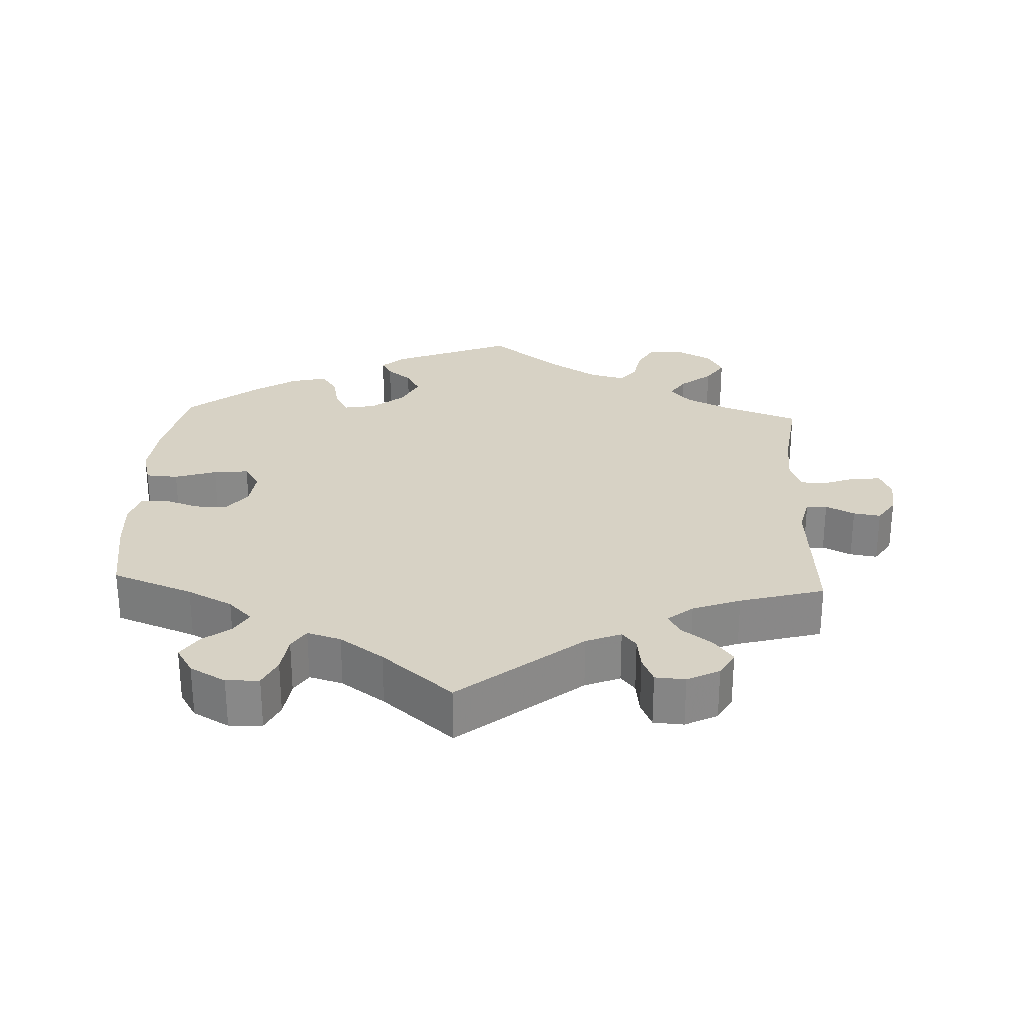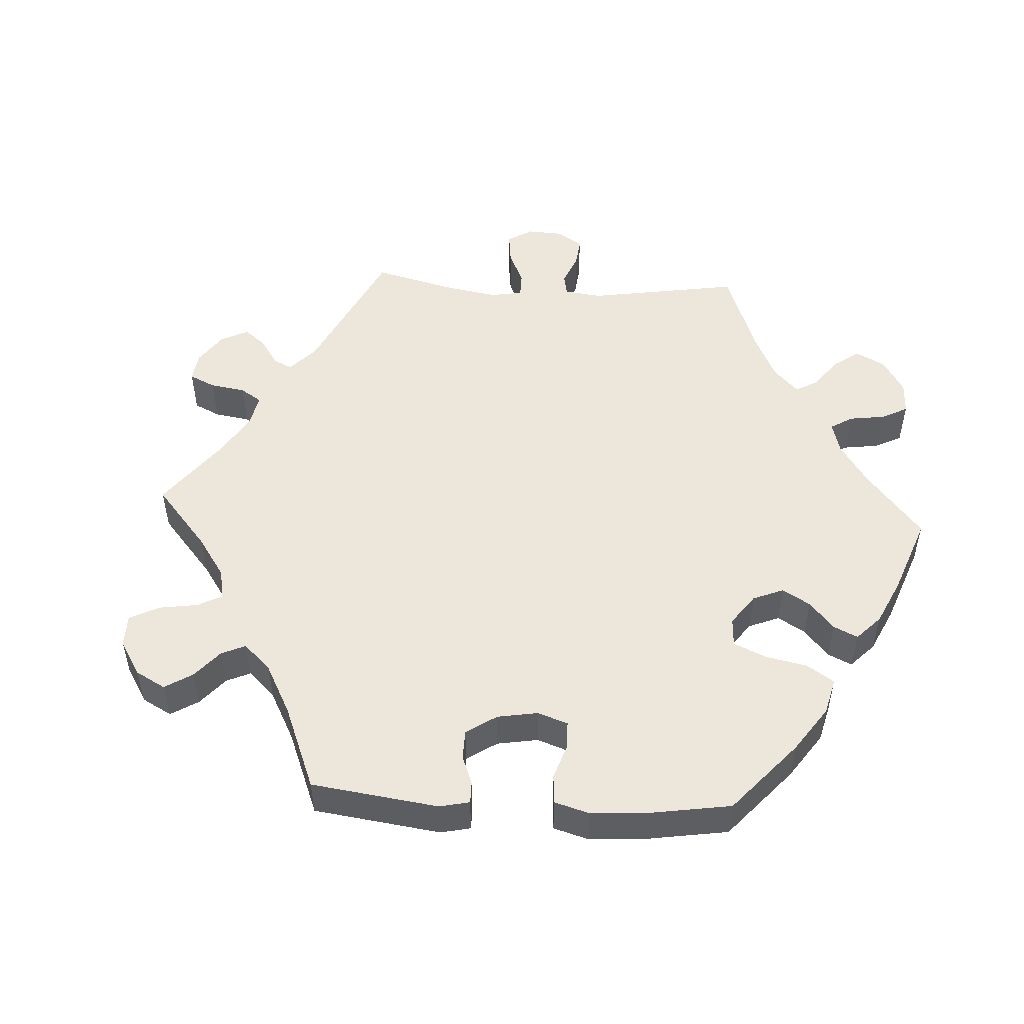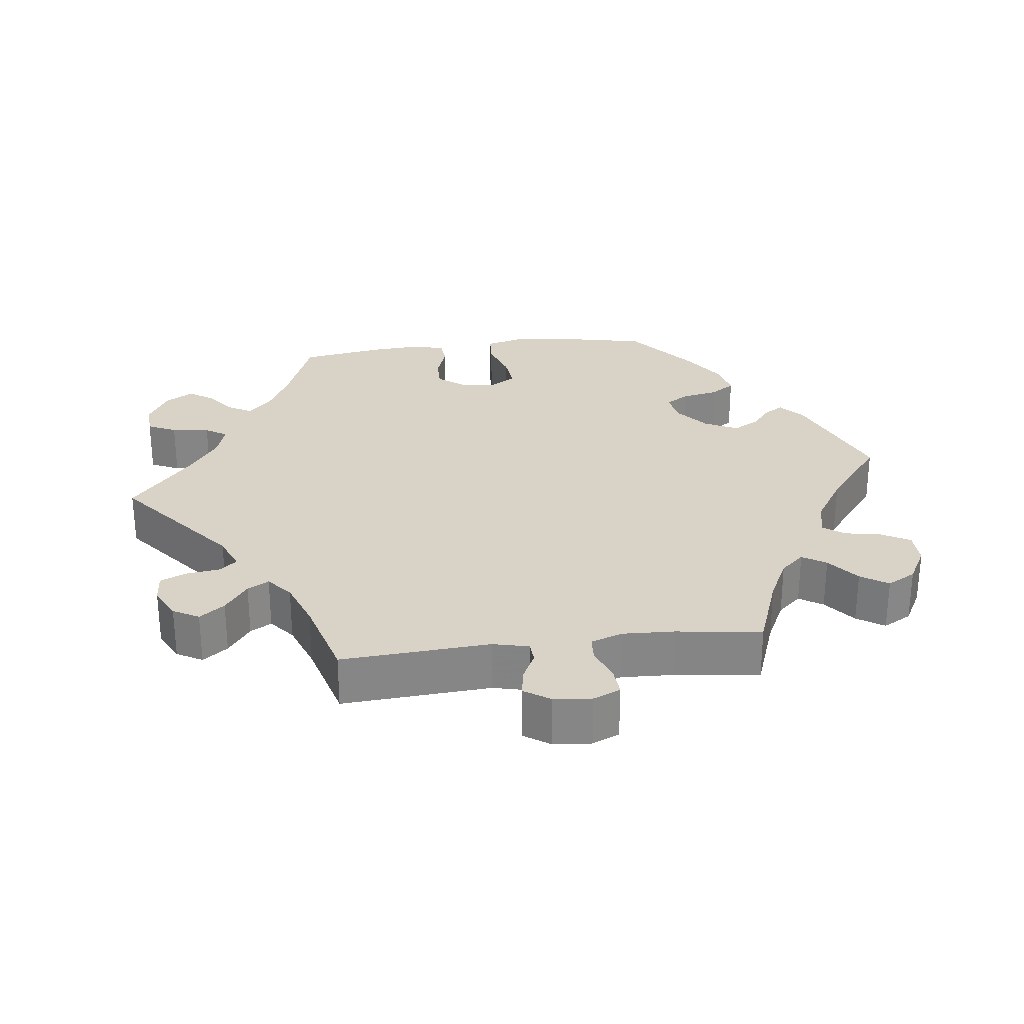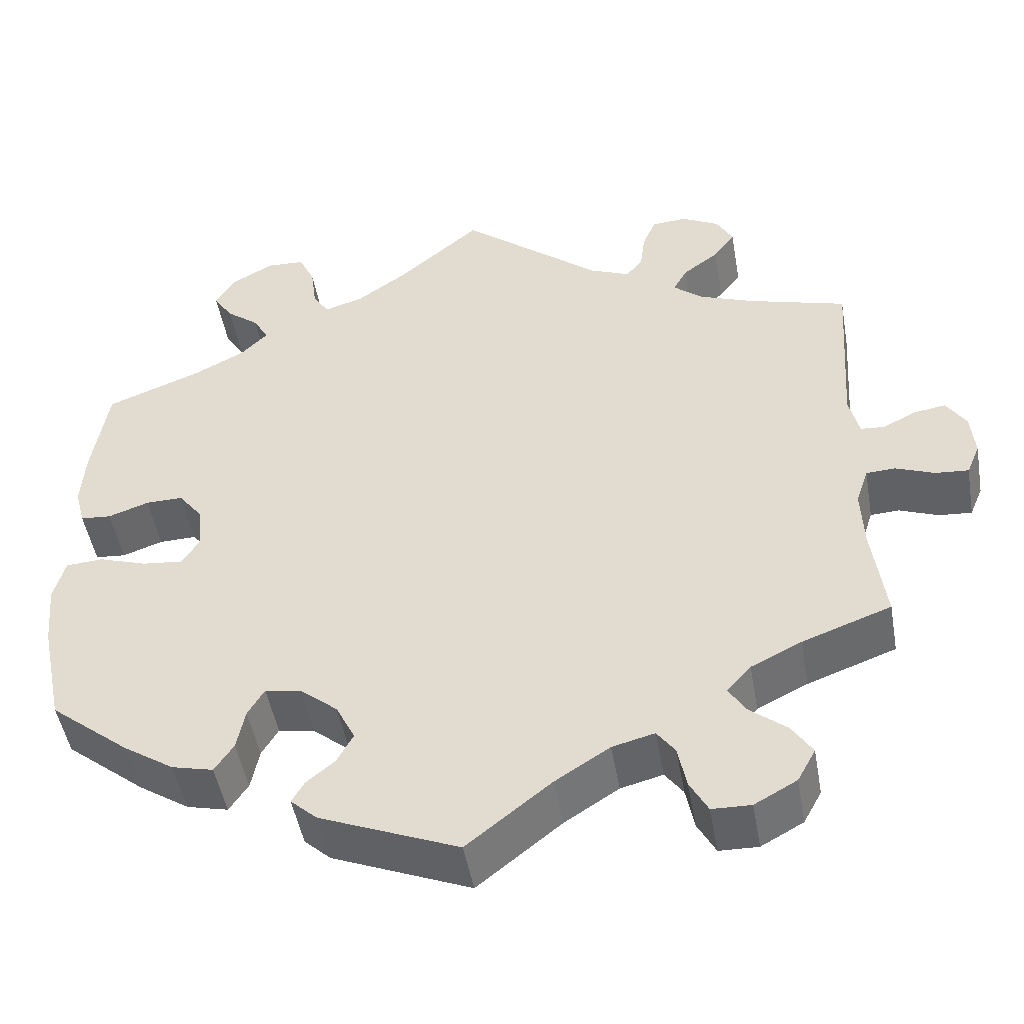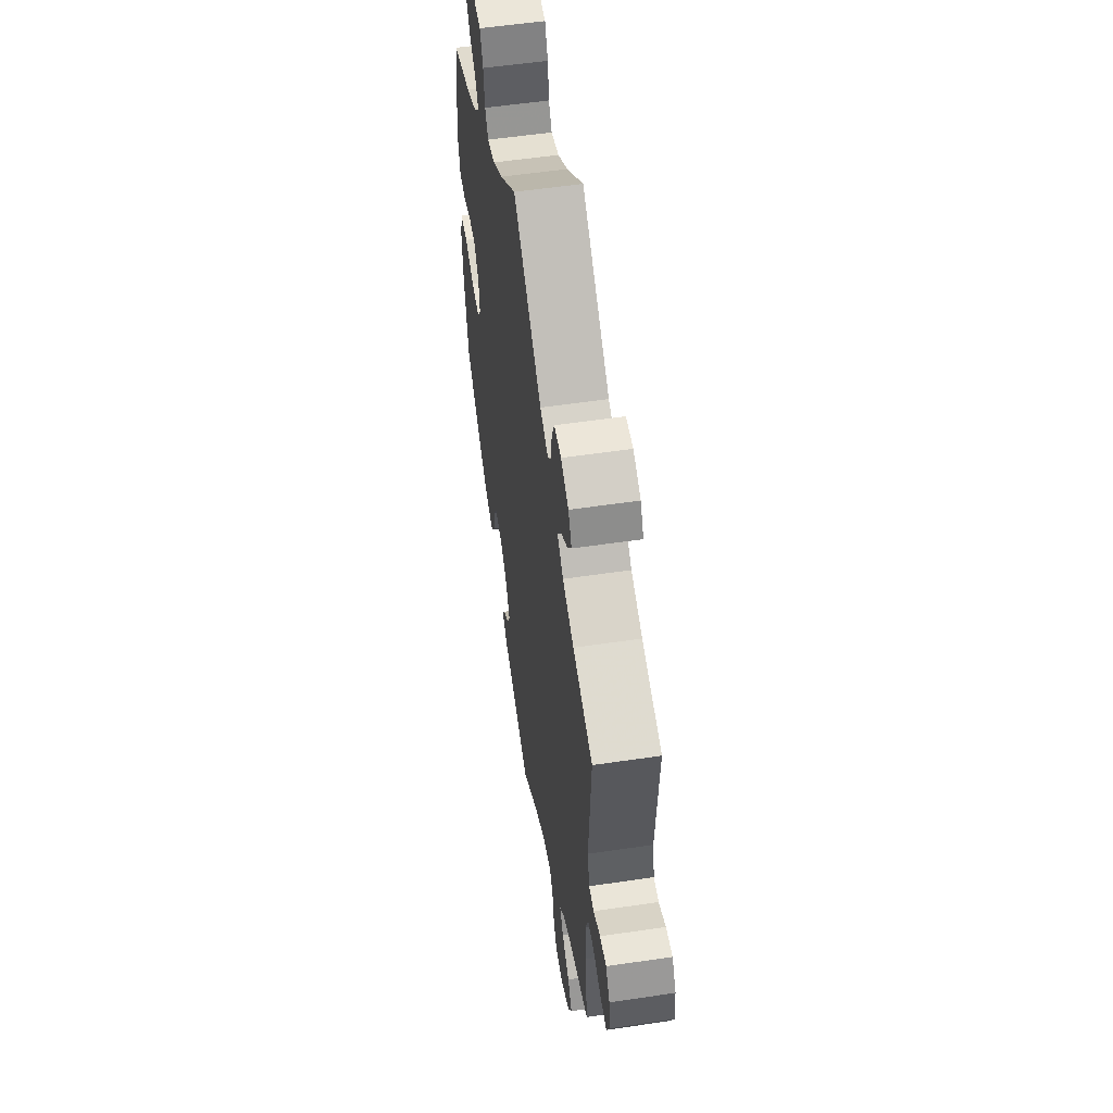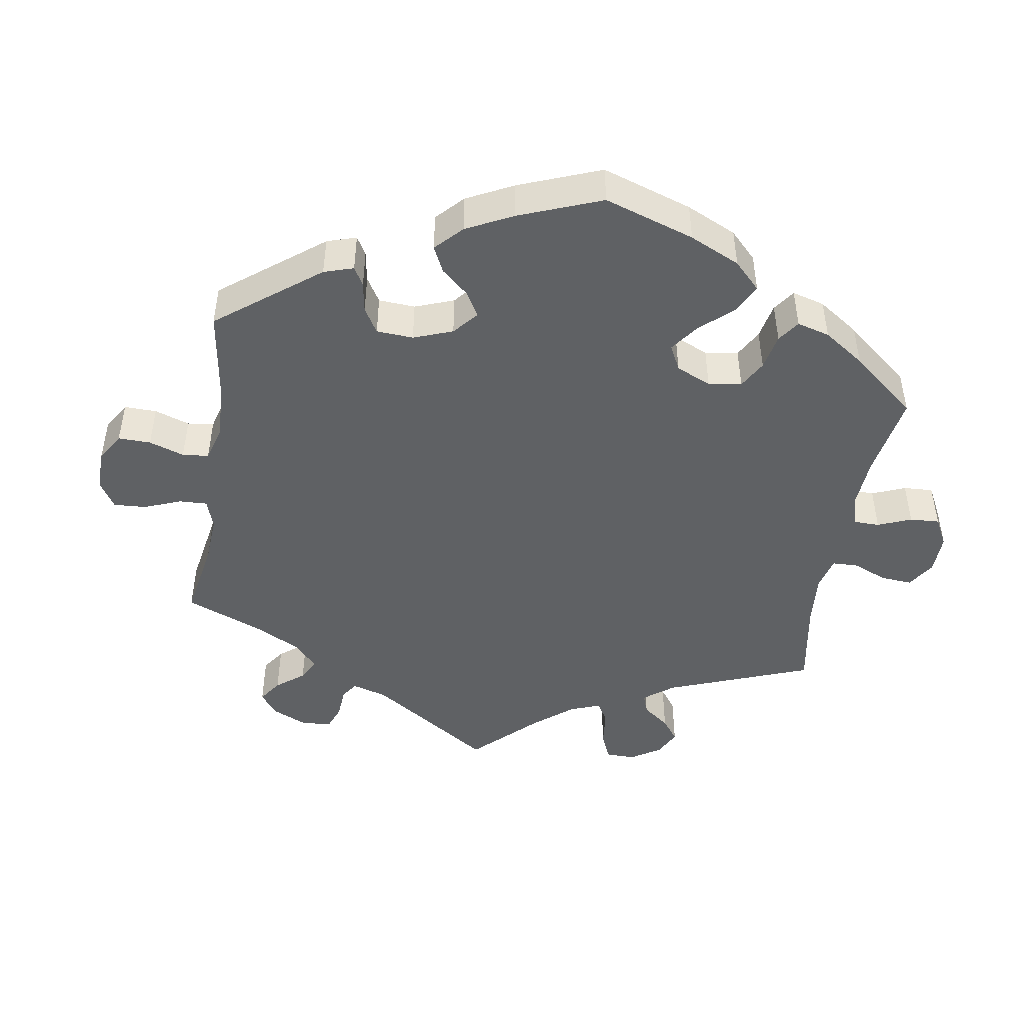
<metadata>
{"format":"obj","ext":"obj","renderer":"f3d","projection":"perspective","resolution":1024,"background":"white","views":[{"elev":27.3,"azim":2.6,"up":"+Y"},{"elev":51.1,"azim":-146.7,"up":"+Y"},{"elev":28.1,"azim":83.0,"up":"+Y"},{"elev":-48.2,"azim":9.9,"up":"+Z"},{"elev":55.3,"azim":81.1,"up":"+Z"},{"elev":-46.0,"azim":-129.3,"up":"+Y"}]}
</metadata>
<code>
v -0.388 0.07 0.332
v -0.325 0.07 0.364
v -0.292 0.07 0.397
v -0.31 0.07 0.429
v -0.35 0.07 0.46
v -0.373 0.07 0.495
v -0.349 0.07 0.534
v -0.299 0.07 0.562
v -0.253 0.07 0.56
v -0.234 0.07 0.52
v -0.227 0.07 0.467
v -0.208 0.07 0.437
v -0.161 0.07 0.451
v -0.1 0.07 0.494
v -0.001 0.07 0.578
v 0.168 0.07 0.441
v 0.217 0.07 0.421
v 0.237 0.07 0.445
v 0.243 0.07 0.492
v 0.259 0.07 0.529
v 0.301 0.07 0.532
v 0.346 0.07 0.509
v 0.366 0.07 0.473
v 0.34 0.07 0.438
v 0.297 0.07 0.406
v 0.28 0.07 0.376
v 0.315 0.07 0.347
v 0.382 0.07 0.322
v 0.5 0.07 0.289
v 0.486 0.07 0.081
v 0.498 0.07 0.031
v 0.527 0.07 0.029
v 0.567 0.07 0.049
v 0.605 0.07 0.055
v 0.629 0.07 0.019
v 0.634 0.07 -0.034
v 0.618 0.07 -0.072
v 0.578 0.07 -0.069
v 0.531 0.07 -0.051
v 0.496 0.07 -0.053
v 0.481 0.07 -0.098
v 0.484 0.07 -0.17
v 0.5 0.07 -0.289
v 0.393 0.07 -0.328
v 0.332 0.07 -0.358
v 0.303 0.07 -0.391
v 0.324 0.07 -0.424
v 0.368 0.07 -0.459
v 0.393 0.07 -0.497
v 0.371 0.07 -0.537
v 0.32 0.07 -0.565
v 0.273 0.07 -0.564
v 0.251 0.07 -0.524
v 0.241 0.07 -0.473
v 0.219 0.07 -0.443
v 0.168 0.07 -0.456
v 0.102 0.07 -0.498
v 0.001 0.07 -0.578
v -0.166 0.07 -0.51
v -0.198 0.07 -0.481
v -0.183 0.07 -0.455
v -0.149 0.07 -0.427
v -0.129 0.07 -0.391
v -0.152 0.07 -0.345
v -0.197 0.07 -0.308
v -0.241 0.07 -0.3
v -0.261 0.07 -0.334
v -0.271 0.07 -0.384
v -0.294 0.07 -0.418
v -0.344 0.07 -0.406
v -0.405 0.07 -0.366
v -0.501 0.07 -0.289
v -0.528 0.07 -0.159
v -0.535 0.07 -0.082
v -0.521 0.07 -0.031
v -0.476 0.07 -0.028
v -0.418 0.07 -0.047
v -0.369 0.07 -0.052
v -0.347 0.07 -0.018
v -0.353 0.07 0.035
v -0.382 0.07 0.072
v -0.427 0.07 0.071
v -0.476 0.07 0.054
v -0.513 0.07 0.057
v -0.525 0.07 0.103
v -0.52 0.07 0.172
v -0.501 0.07 0.289
v -0.388 0 0.332
v -0.325 0 0.364
v -0.292 0 0.397
v -0.31 0 0.429
v -0.35 0 0.46
v -0.373 0 0.495
v -0.349 0 0.534
v -0.299 0 0.562
v -0.253 0 0.56
v -0.234 0 0.52
v -0.227 0 0.467
v -0.208 0 0.437
v -0.161 0 0.451
v -0.1 0 0.494
v -0.001 0 0.578
v 0.168 0 0.441
v 0.217 0 0.421
v 0.237 0 0.445
v 0.243 0 0.492
v 0.259 0 0.529
v 0.301 0 0.532
v 0.346 0 0.509
v 0.366 0 0.473
v 0.34 0 0.438
v 0.297 0 0.406
v 0.28 0 0.376
v 0.315 0 0.347
v 0.382 0 0.322
v 0.5 0 0.289
v 0.486 0 0.081
v 0.498 0 0.031
v 0.527 0 0.029
v 0.567 0 0.049
v 0.605 0 0.055
v 0.629 0 0.019
v 0.634 0 -0.034
v 0.618 0 -0.072
v 0.578 0 -0.069
v 0.531 0 -0.051
v 0.496 0 -0.053
v 0.481 0 -0.098
v 0.484 0 -0.17
v 0.5 0 -0.289
v 0.393 0 -0.328
v 0.332 0 -0.358
v 0.303 0 -0.391
v 0.324 0 -0.424
v 0.368 0 -0.459
v 0.393 0 -0.497
v 0.371 0 -0.537
v 0.32 0 -0.565
v 0.273 0 -0.564
v 0.251 0 -0.524
v 0.241 0 -0.473
v 0.219 0 -0.443
v 0.168 0 -0.456
v 0.102 0 -0.498
v 0.001 0 -0.578
v -0.166 0 -0.51
v -0.198 0 -0.481
v -0.183 0 -0.455
v -0.149 0 -0.427
v -0.129 0 -0.391
v -0.152 0 -0.345
v -0.197 0 -0.308
v -0.241 0 -0.3
v -0.261 0 -0.334
v -0.271 0 -0.384
v -0.294 0 -0.418
v -0.344 0 -0.406
v -0.405 0 -0.366
v -0.501 0 -0.289
v -0.528 0 -0.159
v -0.535 0 -0.082
v -0.521 0 -0.031
v -0.476 0 -0.028
v -0.418 0 -0.047
v -0.369 0 -0.052
v -0.347 0 -0.018
v -0.353 0 0.035
v -0.382 0 0.072
v -0.427 0 0.071
v -0.476 0 0.054
v -0.513 0 0.057
v -0.525 0 0.103
v -0.52 0 0.172
v -0.501 0 0.289
f 86 87 1
f 85 86 1 2
f 82 83 84 85
f 81 82 85 2
f 80 81 2 3
f 79 80 3
f 74 75 76 77
f 74 77 78
f 73 74 78
f 72 73 78
f 71 72 78 79
f 67 68 69 70
f 66 67 70 71
f 59 60 61 62
f 57 58 59 62
f 56 57 62 63
f 55 56 63 64
f 51 52 53 54
f 51 54 55
f 50 51 55
f 47 48 49 50
f 46 47 50 55
f 45 46 55 64
f 42 43 44
f 41 42 44 45
f 40 41 45 64
f 36 37 38 39
f 36 39 40
f 35 36 40
f 32 33 34 35
f 31 32 35 40
f 30 31 40 64
f 28 29 30 64
f 22 23 24 25
f 22 25 26
f 21 22 26
f 18 19 20 21
f 18 21 26
f 17 18 26
f 16 17 26 27
f 14 15 16
f 13 14 16 27
f 8 9 10 11
f 8 11 12
f 7 8 12
f 4 5 6 7
f 3 4 7 12
f 79 3 12 13
f 66 71 79 13
f 27 28 64 65
f 13 27 65 66
f 88 174 173
f 89 88 173 172
f 172 171 170 169
f 89 172 169 168
f 90 89 168 167
f 90 167 166
f 164 163 162 161
f 165 164 161
f 165 161 160
f 165 160 159
f 166 165 159 158
f 157 156 155 154
f 158 157 154 153
f 149 148 147 146
f 149 146 145 144
f 150 149 144 143
f 151 150 143 142
f 141 140 139 138
f 142 141 138
f 142 138 137
f 137 136 135 134
f 142 137 134 133
f 151 142 133 132
f 131 130 129
f 132 131 129 128
f 151 132 128 127
f 126 125 124 123
f 127 126 123
f 127 123 122
f 122 121 120 119
f 127 122 119 118
f 151 127 118 117
f 151 117 116 115
f 112 111 110 109
f 113 112 109
f 113 109 108
f 108 107 106 105
f 113 108 105
f 113 105 104
f 114 113 104 103
f 103 102 101
f 114 103 101 100
f 98 97 96 95
f 99 98 95
f 99 95 94
f 94 93 92 91
f 99 94 91 90
f 100 99 90 166
f 100 166 158 153
f 152 151 115 114
f 153 152 114 100
f 1 88 89 2
f 2 89 90 3
f 3 90 91 4
f 4 91 92 5
f 5 92 93 6
f 6 93 94 7
f 7 94 95 8
f 8 95 96 9
f 9 96 97 10
f 10 97 98 11
f 11 98 99 12
f 12 99 100 13
f 13 100 101 14
f 14 101 102 15
f 15 102 103 16
f 16 103 104 17
f 17 104 105 18
f 18 105 106 19
f 19 106 107 20
f 20 107 108 21
f 21 108 109 22
f 22 109 110 23
f 23 110 111 24
f 24 111 112 25
f 25 112 113 26
f 26 113 114 27
f 27 114 115 28
f 28 115 116 29
f 29 116 117 30
f 30 117 118 31
f 31 118 119 32
f 32 119 120 33
f 33 120 121 34
f 34 121 122 35
f 35 122 123 36
f 36 123 124 37
f 37 124 125 38
f 38 125 126 39
f 39 126 127 40
f 40 127 128 41
f 41 128 129 42
f 42 129 130 43
f 43 130 131 44
f 44 131 132 45
f 45 132 133 46
f 46 133 134 47
f 47 134 135 48
f 48 135 136 49
f 49 136 137 50
f 50 137 138 51
f 51 138 139 52
f 52 139 140 53
f 53 140 141 54
f 54 141 142 55
f 55 142 143 56
f 56 143 144 57
f 57 144 145 58
f 58 145 146 59
f 59 146 147 60
f 60 147 148 61
f 61 148 149 62
f 62 149 150 63
f 63 150 151 64
f 64 151 152 65
f 65 152 153 66
f 66 153 154 67
f 67 154 155 68
f 68 155 156 69
f 69 156 157 70
f 70 157 158 71
f 71 158 159 72
f 72 159 160 73
f 73 160 161 74
f 74 161 162 75
f 75 162 163 76
f 76 163 164 77
f 77 164 165 78
f 78 165 166 79
f 79 166 167 80
f 80 167 168 81
f 81 168 169 82
f 82 169 170 83
f 83 170 171 84
f 84 171 172 85
f 85 172 173 86
f 86 173 174 87
f 87 174 88 1

</code>
